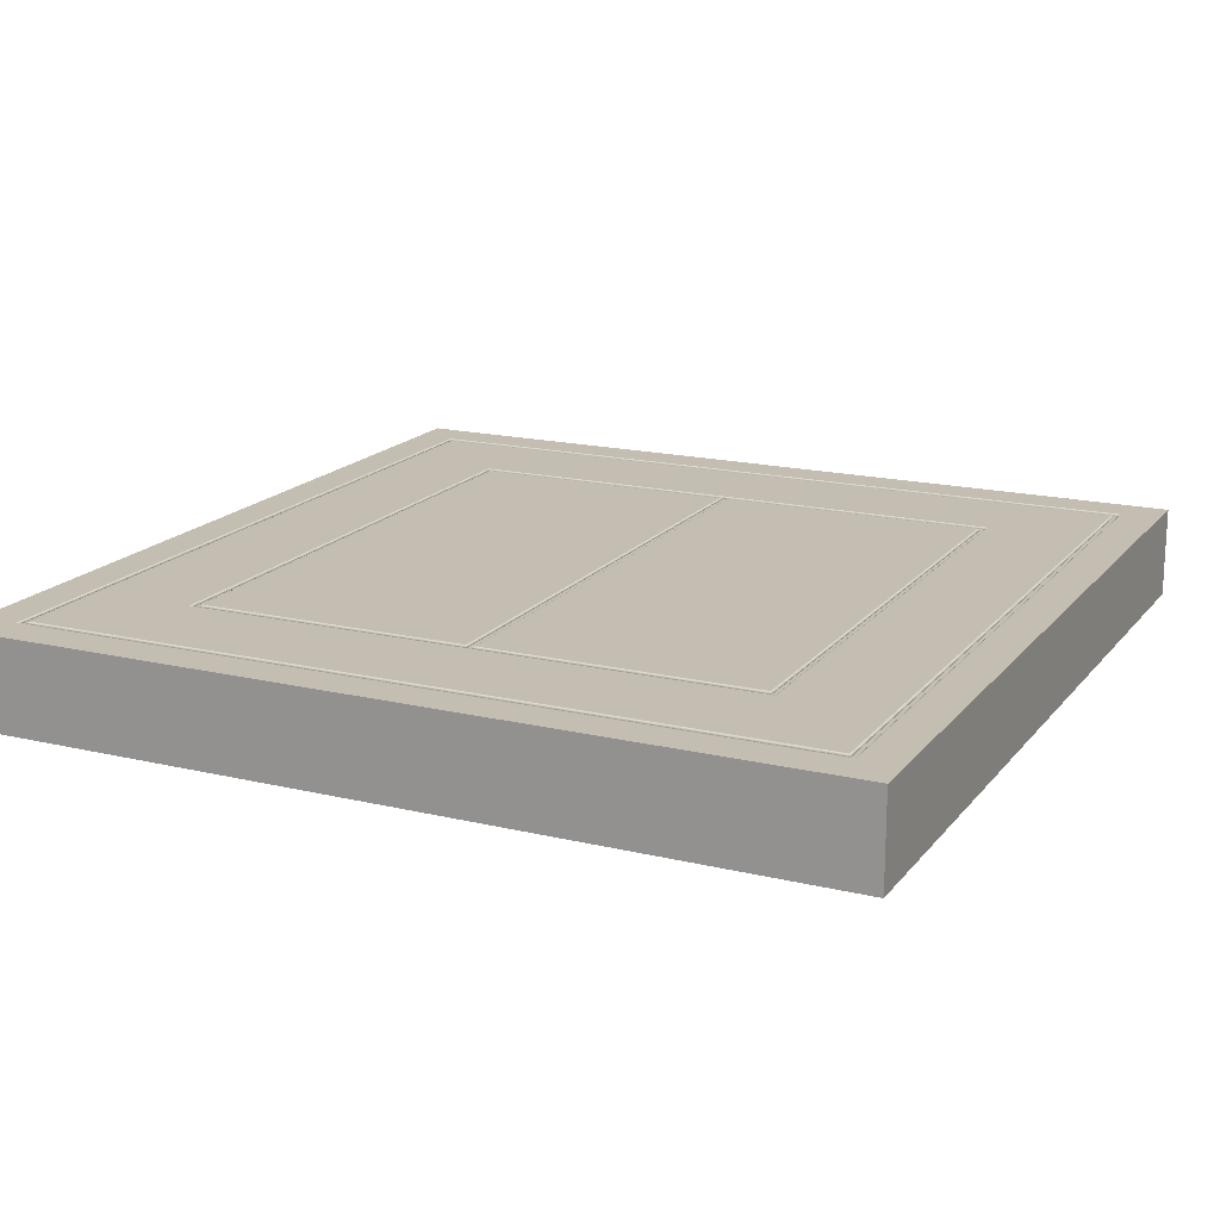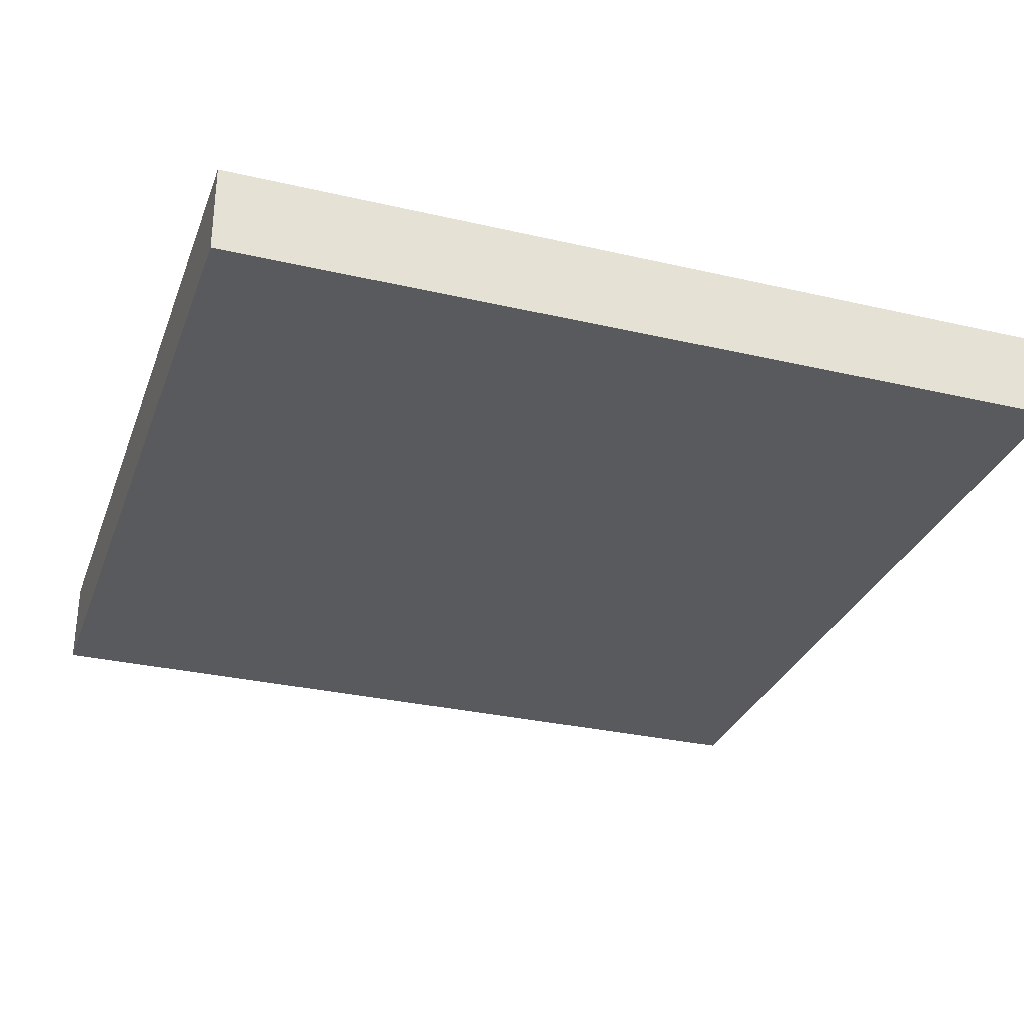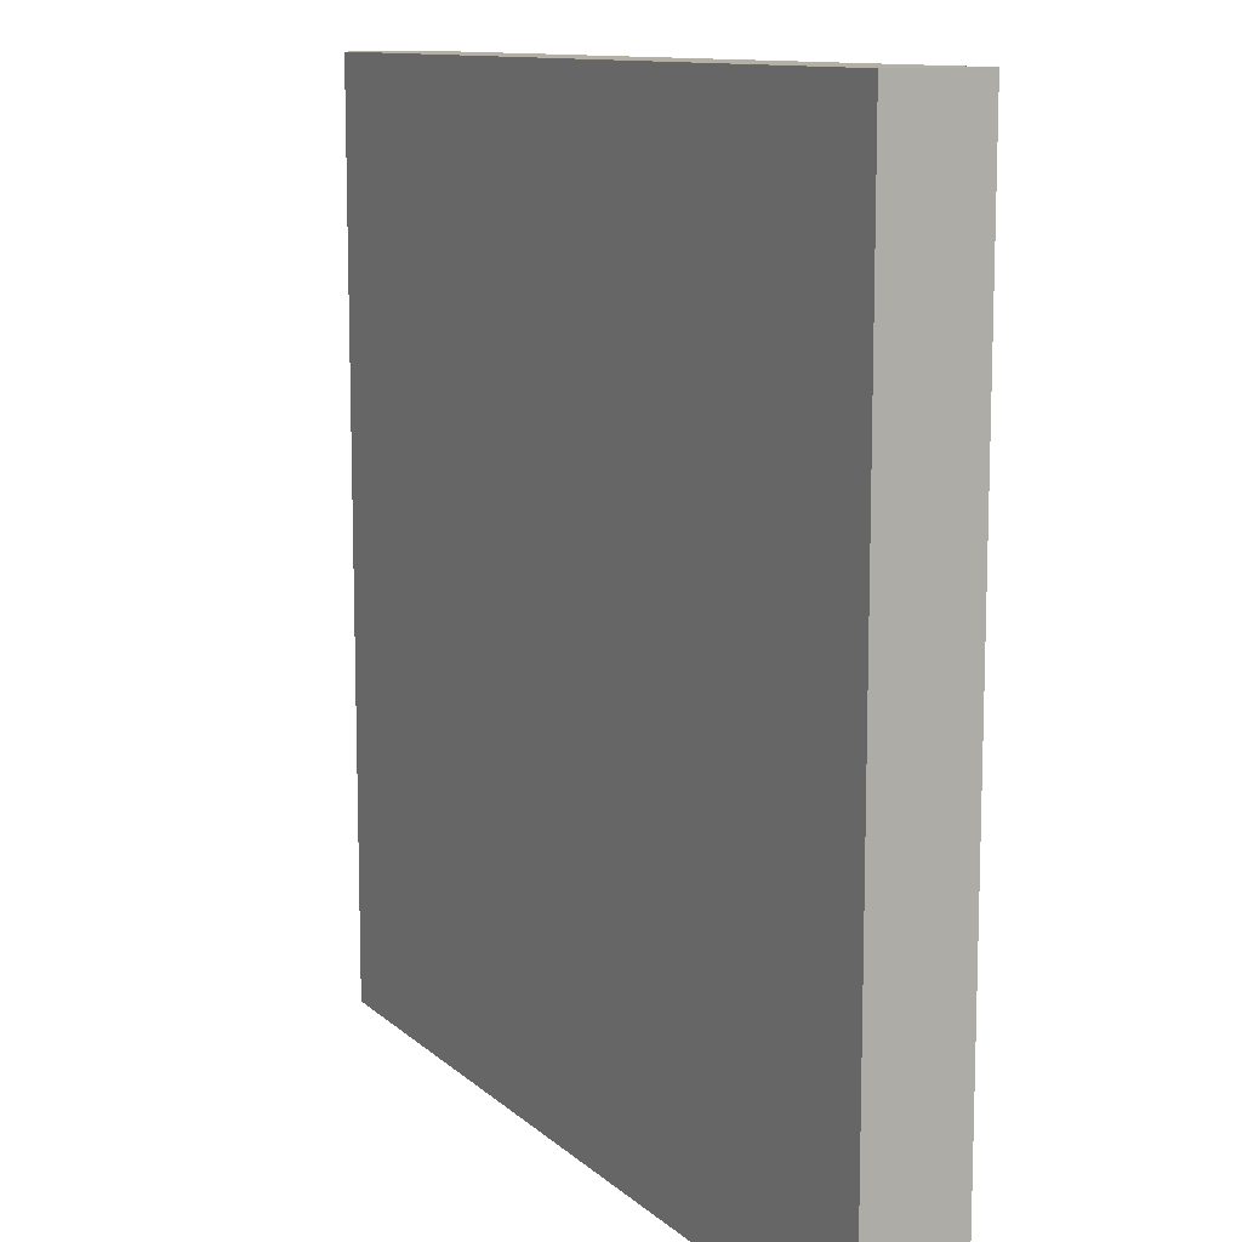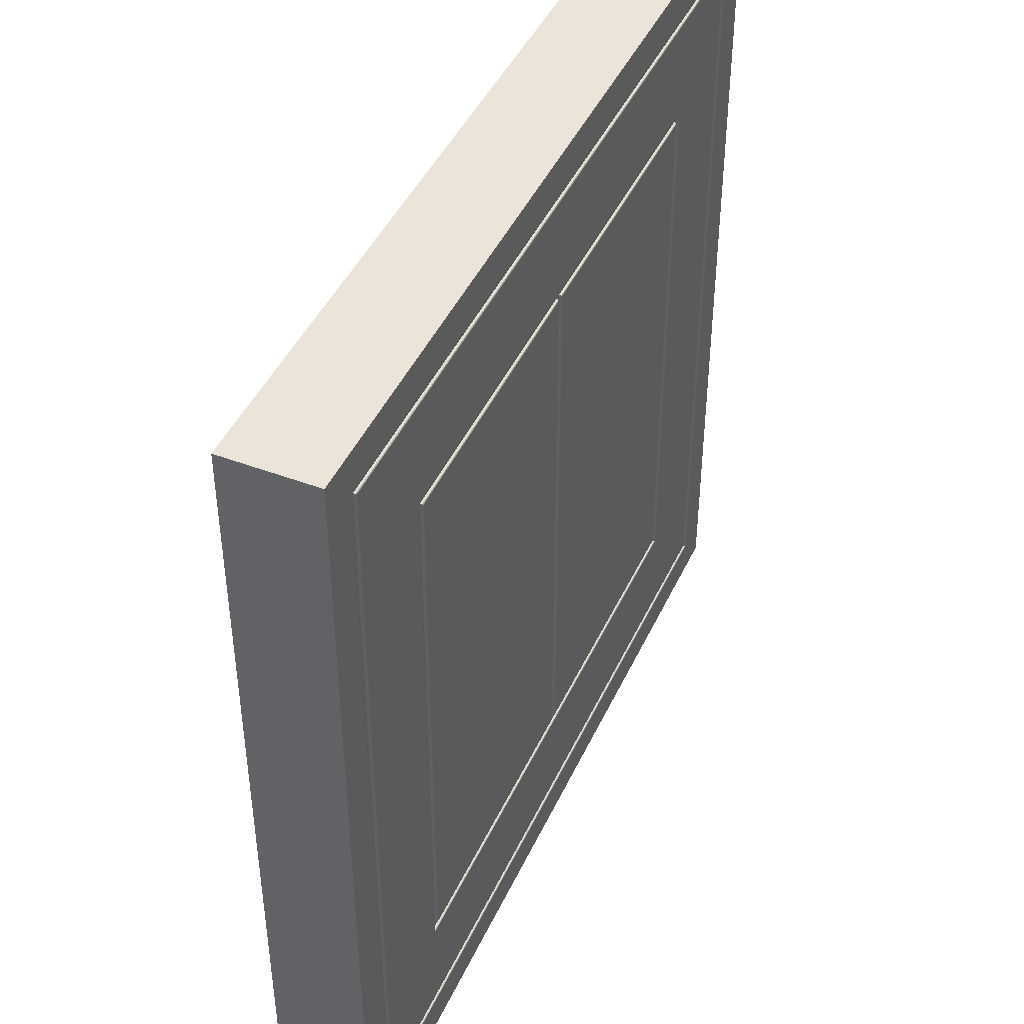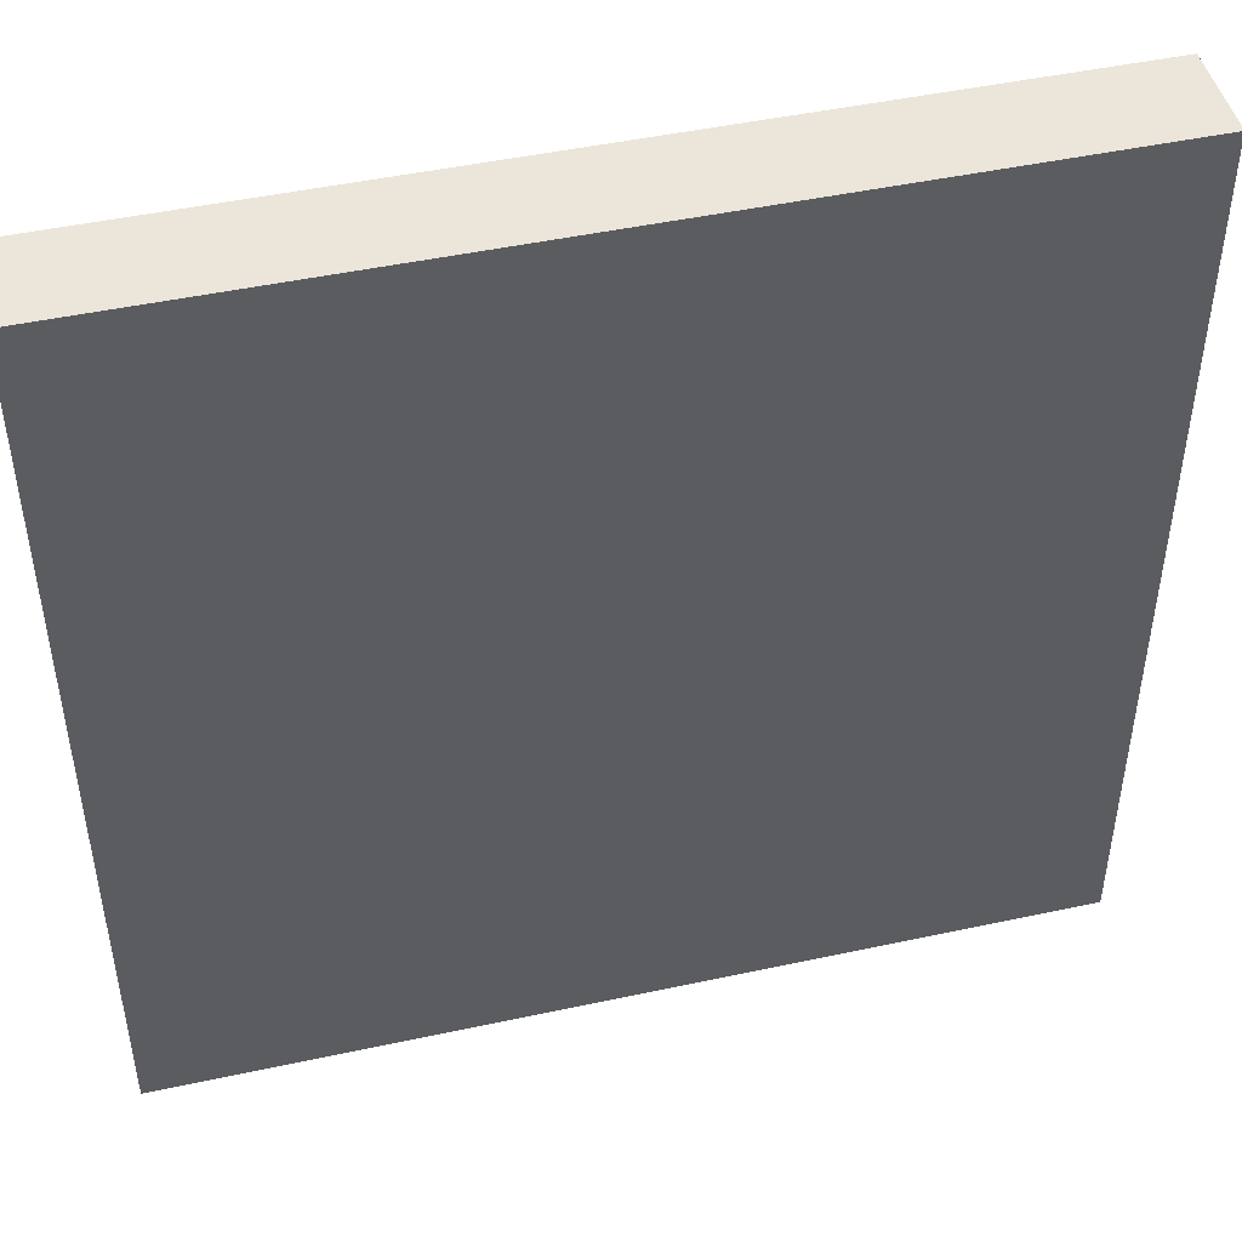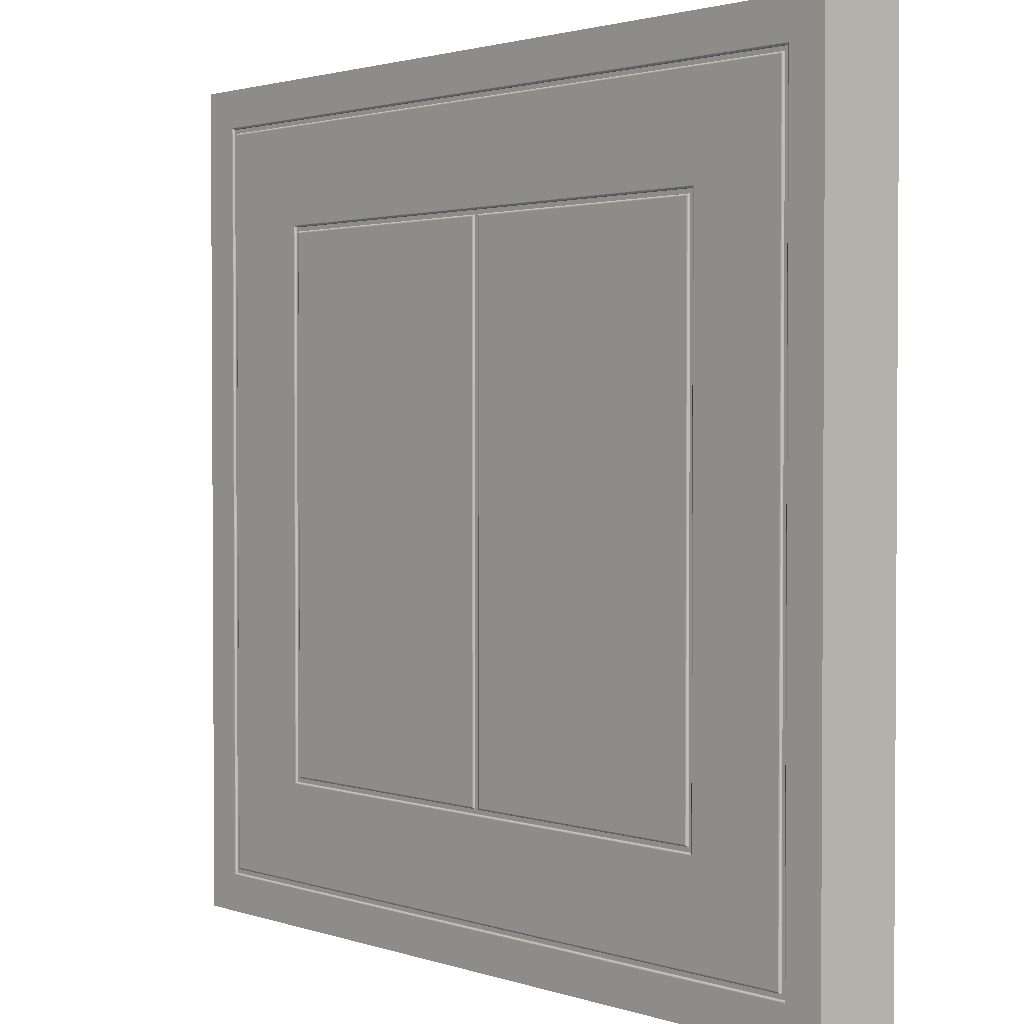
<metadata>
{"format":"obj","ext":"obj","renderer":"f3d","projection":"perspective","resolution":1024,"background":"white","views":[{"elev":17.2,"azim":25.6,"up":"+Y"},{"elev":-30.6,"azim":71.5,"up":"+Y"},{"elev":11.4,"azim":62.4,"up":"+Z"},{"elev":44.7,"azim":113.8,"up":"+Z"},{"elev":46.9,"azim":-13.8,"up":"+Z"},{"elev":2.0,"azim":-131.2,"up":"+Z"}]}
</metadata>
<code>
o Door_mid_Cube.011
v 0.19 0.11 0.1901
v 0.19 0.15 0.1901
v -0.19 0.15 0.1901
v -0.19 0.11 0.1901
v -0.1691 0.11 0.1901
v 0.1691 0.11 0.1901
v 0.19 0.15 -0.1899
v 0.19 0.11 -0.1899
v -0.19 0.15 -0.1899
v -0.19 0.11 -0.1899
v 0.1729 0.15 -0.1728
v 0.1729 0.15 0.173
v 0.002175 0.15 -0.1215
v 0.002175 0.15 0.1217
v 0.1216 0.15 0.1217
v 0.1216 0.15 -0.1215
v 0.1244 0.149 0.1245
v 0.1244 0.149 -0.1243
v 0.1244 0.149 -0.1243
v 0.1244 0.149 0.1245
v -0.1719 0.149 -0.1718
v -0.1719 0.149 0.1721
v -0.1719 0.149 0.1721
v -0.1719 0.149 -0.1718
v 0.1719 0.149 -0.1718
v 0.1719 0.149 -0.1718
v -0.1216 0.15 -0.1215
v -0.1216 0.15 0.1217
v -0.002175 0.15 0.1217
v -0.002175 0.15 -0.1215
v 0.1254 0.15 0.1255
v -0.1254 0.15 0.1255
v -0.1691 0.15 0.1692
v 0.1691 0.15 0.1692
v 0.1701 0.149 -0.1699
v 0.1701 0.149 0.1702
v 0.1701 0.149 0.1702
v 0.1701 0.149 -0.1699
v -0.1701 0.149 0.1702
v -0.1701 0.149 0.1702
v -0.1226 0.149 -0.1224
v -0.1226 0.149 -0.1224
v -0.1226 0.149 0.1227
v -0.1226 0.149 0.1227
v -0.1254 0.15 -0.1253
v 0.1254 0.15 -0.1253
v 0.1691 0.15 -0.169
v -0.1691 0.15 -0.169
v -0.1701 0.149 -0.1699
v -0.1701 0.149 -0.1699
v 0.1719 0.149 0.1721
v 0.1719 0.149 0.1721
v -0.1244 0.149 -0.1243
v -0.1244 0.149 -0.1243
v -0.001226 0.149 -0.1224
v -0.001226 0.149 -0.1224
v -0.001226 0.149 0.1227
v -0.001226 0.149 0.1227
v -0.1244 0.149 0.1245
v 0.001226 0.149 -0.1224
v 0.1226 0.149 -0.1224
v 0.1226 0.149 0.1227
v 0.001226 0.149 0.1227
v -0.1244 0.149 0.1245
v -0.1729 0.15 0.173
v 0.001226 0.149 0.1227
v 0.001226 0.149 -0.1224
v -0.1729 0.15 -0.1728
v 0.1226 0.149 0.1227
v 0.1226 0.149 -0.1224
v -0.17 0.1493 -0.1699
v 0.17 0.1493 -0.1699
v -0.1699 0.1495 -0.1698
v 0.1699 0.1495 -0.1698
v -0.1698 0.1497 -0.1697
v 0.1698 0.1497 -0.1697
v -0.1696 0.1499 -0.1695
v 0.1696 0.1499 -0.1695
v -0.1693 0.15 -0.1692
v 0.1693 0.15 -0.1692
v -0.172 0.1493 -0.1719
v -0.172 0.1493 0.1721
v -0.1721 0.1495 -0.172
v -0.1721 0.1495 0.1722
v -0.1722 0.1497 -0.1721
v -0.1722 0.1497 0.1723
v -0.1724 0.1499 -0.1723
v -0.1724 0.1499 0.1725
v -0.1727 0.15 -0.1725
v -0.1727 0.15 0.1728
v 0.172 0.1493 -0.1719
v 0.1721 0.1495 -0.172
v 0.1722 0.1497 -0.1721
v 0.1724 0.1499 -0.1723
v 0.1727 0.15 -0.1725
v 0.17 0.1493 0.1701
v 0.1699 0.1495 0.17
v 0.1698 0.1497 0.1699
v 0.1696 0.1499 0.1697
v 0.1693 0.15 0.1695
v -0.17 0.1493 0.1701
v -0.1699 0.1495 0.17
v -0.1698 0.1497 0.1699
v -0.1696 0.1499 0.1697
v -0.1693 0.15 0.1695
v 0.172 0.1493 0.1721
v 0.1721 0.1495 0.1722
v 0.1722 0.1497 0.1723
v 0.1724 0.1499 0.1725
v 0.1727 0.15 0.1728
v -0.1245 0.1493 -0.1243
v -0.1245 0.1493 0.1246
v -0.1246 0.1495 -0.1244
v -0.1246 0.1495 0.1247
v -0.1247 0.1497 -0.1246
v -0.1247 0.1497 0.1248
v -0.1249 0.1499 -0.1248
v -0.1249 0.1499 0.125
v -0.1251 0.15 -0.125
v -0.1251 0.15 0.1253
v 0.1245 0.1493 -0.1243
v 0.1246 0.1495 -0.1244
v 0.1247 0.1497 -0.1246
v 0.1249 0.1499 -0.1248
v 0.1251 0.15 -0.125
v 0.1245 0.1493 0.1246
v 0.1246 0.1495 0.1247
v 0.1247 0.1497 0.1248
v 0.1249 0.1499 0.125
v 0.1251 0.15 0.1253
v -0.1225 0.1493 0.1226
v -0.1225 0.1493 -0.1224
v -0.1224 0.1495 0.1225
v -0.1224 0.1495 -0.1223
v -0.1223 0.1497 0.1224
v -0.1223 0.1497 -0.1222
v -0.1221 0.1499 0.1222
v -0.1221 0.1499 -0.122
v -0.1218 0.15 0.122
v -0.1218 0.15 -0.1217
v 0.1218 0.15 0.122
v 0.1218 0.15 -0.1217
v 0.1221 0.1499 0.1222
v 0.1221 0.1499 -0.122
v 0.1223 0.1497 0.1224
v 0.1223 0.1497 -0.1222
v 0.1224 0.1495 0.1225
v 0.1224 0.1495 -0.1223
v 0.1225 0.1493 0.1226
v 0.1225 0.1493 -0.1224
v 0.001929 0.15 0.122
v 0.0017 0.1499 0.1222
v 0.001504 0.1497 0.1224
v 0.001353 0.1495 0.1225
v 0.001258 0.1493 0.1226
v -0.001258 0.1493 0.1226
v -0.001353 0.1495 0.1225
v -0.001504 0.1497 0.1224
v -0.001701 0.1499 0.1222
v -0.001929 0.15 0.122
v -0.001929 0.15 -0.1217
v -0.001701 0.1499 -0.122
v -0.001504 0.1497 -0.1222
v -0.001353 0.1495 -0.1223
v -0.001258 0.1493 -0.1224
v 0.001258 0.1493 -0.1224
v 0.001353 0.1495 -0.1223
v 0.001504 0.1497 -0.1222
v 0.0017 0.1499 -0.122
v 0.001929 0.15 -0.1217
f 1 2 3 4 5 6
f 7 2 1 8
f 3 9 10 4
f 8 1 6 5 4 10
f 10 9 7 8
f 11 12 2 7
f 13 14 15 16
f 17 18 19 20
f 21 22 23 24
f 25 21 24 26
f 27 28 29 30
f 31 32 33 34
f 35 36 37 38
f 36 39 40 37
f 41 42 43 44
f 45 46 47 48
f 39 49 50 40
f 22 51 52 23
f 18 53 54 19
f 41 55 56 42
f 57 44 43 58
f 24 23 40 50
f 52 26 38 37
f 26 24 50 38
f 54 59 43 42
f 19 54 42 56 60 61
f 23 52 37 40
f 59 20 62 63 58 43
f 20 19 61 62
f 56 58 63 60
f 53 64 59 54
f 55 57 58 56
f 12 65 3 2
f 64 17 20 59
f 51 25 26 52
f 32 45 48 33
f 66 67 60 63
f 49 35 38 50
f 68 11 7 9
f 65 68 9 3
f 69 66 63 62
f 46 31 34 47
f 67 70 61 60
f 35 49 71 72
f 72 71 73 74
f 74 73 75 76
f 76 75 77 78
f 78 77 79 80
f 80 79 48 47
f 22 21 81 82
f 82 81 83 84
f 84 83 85 86
f 86 85 87 88
f 88 87 89 90
f 90 89 68 65
f 21 25 91 81
f 81 91 92 83
f 83 92 93 85
f 85 93 94 87
f 87 94 95 89
f 89 95 11 68
f 36 35 72 96
f 96 72 74 97
f 97 74 76 98
f 98 76 78 99
f 99 78 80 100
f 100 80 47 34
f 39 36 96 101
f 101 96 97 102
f 102 97 98 103
f 103 98 99 104
f 104 99 100 105
f 105 100 34 33
f 25 51 106 91
f 91 106 107 92
f 92 107 108 93
f 93 108 109 94
f 94 109 110 95
f 95 110 12 11
f 51 22 82 106
f 106 82 84 107
f 107 84 86 108
f 108 86 88 109
f 109 88 90 110
f 110 90 65 12
f 49 39 101 71
f 71 101 102 73
f 73 102 103 75
f 75 103 104 77
f 77 104 105 79
f 79 105 33 48
f 64 53 111 112
f 112 111 113 114
f 114 113 115 116
f 116 115 117 118
f 118 117 119 120
f 120 119 45 32
f 53 18 121 111
f 111 121 122 113
f 113 122 123 115
f 115 123 124 117
f 117 124 125 119
f 119 125 46 45
f 18 17 126 121
f 121 126 127 122
f 122 127 128 123
f 123 128 129 124
f 124 129 130 125
f 125 130 31 46
f 17 64 112 126
f 126 112 114 127
f 127 114 116 128
f 128 116 118 129
f 129 118 120 130
f 130 120 32 31
f 41 44 131 132
f 132 131 133 134
f 134 133 135 136
f 136 135 137 138
f 138 137 139 140
f 140 139 28 27
f 16 15 141 142
f 142 141 143 144
f 144 143 145 146
f 146 145 147 148
f 148 147 149 150
f 150 149 69 70
f 15 14 151 141
f 141 151 152 143
f 143 152 153 145
f 145 153 154 147
f 147 154 155 149
f 149 155 66 69
f 44 57 156 131
f 131 156 157 133
f 133 157 158 135
f 135 158 159 137
f 137 159 160 139
f 139 160 29 28
f 27 30 161 140
f 140 161 162 138
f 138 162 163 136
f 136 163 164 134
f 134 164 165 132
f 132 165 55 41
f 70 67 166 150
f 150 166 167 148
f 148 167 168 146
f 146 168 169 144
f 144 169 170 142
f 142 170 13 16
f 67 66 155 166
f 166 155 154 167
f 167 154 153 168
f 168 153 152 169
f 169 152 151 170
f 170 151 14 13
f 57 55 165 156
f 156 165 164 157
f 157 164 163 158
f 158 163 162 159
f 159 162 161 160
f 160 161 30 29
f 70 69 62 61

</code>
